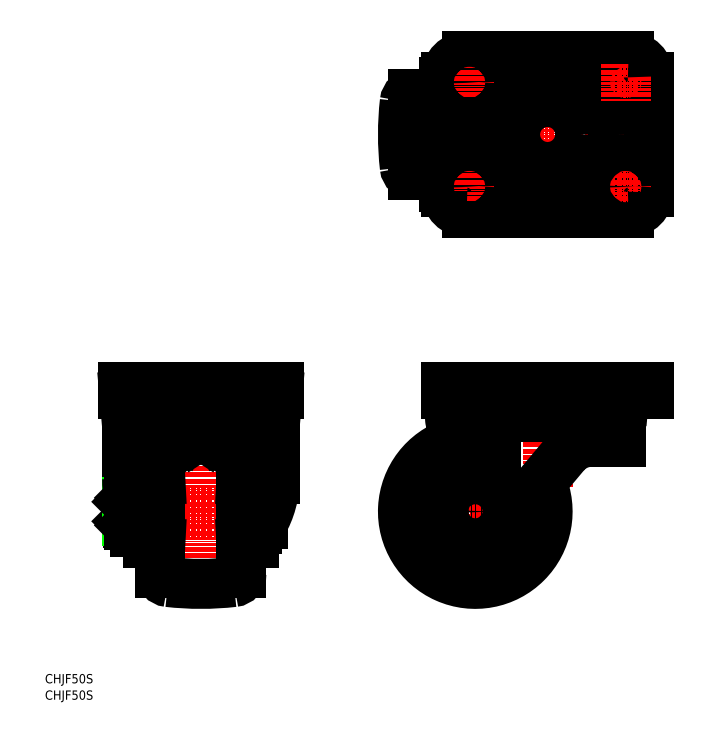
<metadata>
{"format":"dxf","ext":"dxf","renderer":"ezdxf+matplotlib","layout":"modelspace","background":"white","min_lineweight":24,"dpi":150}
</metadata>
<code>
0
SECTION
2
ENTITIES
0
TEXT
8
0
10
-173.8
20
-189.7
30
0
40
3.2
1
CHJF50S
0
LINE
8
CENTER
10
-53
20
0
30
0
11
38
21
0
31
0
0
LINE
8
CENTER
10
0
20
30
30
0
11
0
21
-30
31
0
0
CIRCLE
8
0
10
0
20
0
30
0
40
11.25
0
LINE
8
CENTER
10
0
20
-122
30
0
11
0
21
-84.14
31
0
0
LINE
8
CENTER
10
-119.9
20
-158.3
30
0
11
-119.9
21
-84.14
31
0
0
LINE
8
CENTER
10
-96.05
20
-130.3
30
0
11
-149.1
21
-130.3
31
0
0
LINE
8
0
10
-103.9
20
-106.2
30
0
11
-107.6
21
-106.2
31
0
0
LINE
8
CENTER
10
-25
20
-121.2
30
0
11
-25
21
-158.3
31
0
0
LINE
8
0
10
-17.76
20
-99.6
30
0
11
-17.76
21
-137.6
31
0
0
LINE
8
CENTER
10
3
20
-130.3
30
0
11
-53
21
-130.3
31
0
0
LINE
8
0
10
-19.31
20
-98.06
30
0
11
-33.5
21
-99.3
31
0
0
LINE
8
0
10
-33.5
20
-99.3
30
0
11
-33.3
21
-101.6
31
0
0
ARC
8
0
10
28
20
-93.19
30
0
40
5
50
181.7
51
240.4
0
ARC
8
0
10
-25
20
-130.3
30
0
40
25
50
108.1
51
23.9
0
CIRCLE
8
0
10
-25
20
-130.3
30
0
40
6.15
0
LINE
8
0
10
25.53
20
-97.54
30
0
11
0
21
-97.54
31
0
0
LINE
8
0
10
-119.9
20
-104.5
30
0
11
-105.4
21
-104.5
31
0
0
ARC
8
0
10
-105.9
20
-100.5
30
0
40
4
50
277.8
51
300.7
0
LINE
8
0
10
-119.9
20
-104.5
30
0
11
-134.4
21
-104.5
31
0
0
LINE
8
0
10
-115.1
20
-104.5
30
0
11
-114.6
21
-104.9
31
0
0
LINE
8
0
10
-116.4
20
-104.9
30
0
11
-112.9
21
-104.9
31
0
0
LINE
8
0
10
-122.6
20
-104.5
30
0
11
-123.3
21
-104.9
31
0
0
LINE
8
0
10
-124.6
20
-104.5
30
0
11
-125.1
21
-104.9
31
0
0
LINE
8
0
10
-126.6
20
-104.5
30
0
11
-126.8
21
-104.9
31
0
0
LINE
8
0
10
-123.3
20
-104.9
30
0
11
-126.8
21
-104.9
31
0
0
LINE
8
0
10
-121.6
20
-104.9
30
0
11
-121.9
21
-104.5
31
0
0
LINE
8
0
10
-118.1
20
-104.9
30
0
11
-117.9
21
-104.5
31
0
0
LINE
8
0
10
-118.1
20
-104.9
30
0
11
-121.6
21
-104.9
31
0
0
LINE
8
0
10
-117.1
20
-104.5
30
0
11
-116.4
21
-104.9
31
0
0
LINE
8
0
10
-113.1
20
-104.5
30
0
11
-112.9
21
-104.9
31
0
0
ARC
8
0
10
-141.9
20
-99.75
30
0
40
3.5
50
140.9
51
180
0
LINE
8
0
10
-145.4
20
-99.75
30
0
11
-145.4
21
-119
31
0
0
LINE
8
0
10
-94.35
20
-99.75
30
0
11
-94.35
21
-119
31
0
0
ARC
8
0
10
-97.85
20
-99.75
30
0
40
3.5
50
0
51
39.08
0
LINE
8
0
10
25.5
20
-99.75
30
0
11
25.5
21
-106.2
31
0
0
ARC
8
0
10
22
20
-99.75
30
0
40
3.5
50
0
51
39.08
0
ARC
8
0
10
-28
20
-93.19
30
0
40
5
50
299.6
51
358.3
0
LINE
8
0
10
-25.53
20
-97.54
30
0
11
0
21
-97.54
31
0
0
ARC
8
0
10
-147.9
20
-93.19
30
0
40
5
50
299.6
51
358.3
0
ARC
8
0
10
-91.85
20
-93.19
30
0
40
5
50
181.7
51
240.4
0
LINE
8
0
10
-94.32
20
-97.54
30
0
11
-145.4
21
-97.54
31
0
0
LINE
8
0
10
-144.9
20
-134.3
30
0
11
-144.9
21
-126.3
31
0
0
LINE
8
0
10
-145.6
20
-133.7
30
0
11
-145.6
21
-127
31
0
0
LINE
8
0
10
-144.9
20
-134.3
30
0
11
-144.7
21
-134.3
31
0
0
LINE
8
0
10
-145.6
20
-133.7
30
0
11
-144.7
21
-133.7
31
0
0
LINE
8
0
10
-144.9
20
-134.3
30
0
11
-145.6
21
-133.7
31
0
0
LINE
8
0
10
-144.7
20
-126.3
30
0
11
-144.9
21
-126.3
31
0
0
LINE
8
0
10
-145.6
20
-127
30
0
11
-144.7
21
-127
31
0
0
LINE
8
0
10
-144.9
20
-126.3
30
0
11
-145.6
21
-127
31
0
0
LINE
8
0
10
-144.7
20
-125.6
30
0
11
-144.7
21
-135.1
31
0
0
ARC
8
0
10
-136.5
20
-130.3
30
0
40
6.928
50
150
51
210
0
ARC
8
0
10
-149.6
20
-130.3
30
0
40
11.46
50
342.4
51
17.59
0
LINE
8
0
10
-138.7
20
-133.8
30
0
11
-142.5
21
-133.8
31
0
0
LINE
8
0
10
-138.7
20
-137.3
30
0
11
-142.5
21
-137.3
31
0
0
LINE
8
0
10
-138.7
20
-137.3
30
0
11
-138.2
21
-136.3
31
0
0
ARC
8
0
10
-141.2
20
-135.5
30
0
40
3.067
50
334.4
51
34.38
0
LINE
8
0
10
-144.7
20
-135.1
30
0
11
-142.5
21
-137.3
31
0
0
ARC
8
0
10
-141.3
20
-135.5
30
0
40
2.08
50
123.6
51
213.6
0
LINE
8
0
10
-144.7
20
-125.6
30
0
11
-142.5
21
-123.4
31
0
0
ARC
8
0
10
-141.3
20
-125.1
30
0
40
2.08
50
146.4
51
236.4
0
ARC
8
0
10
-141.2
20
-125.1
30
0
40
3.067
50
325.6
51
25.62
0
LINE
8
0
10
-142.5
20
-126.9
30
0
11
-138.7
21
-126.9
31
0
0
LINE
8
0
10
-138.7
20
-123.4
30
0
11
-142.5
21
-123.4
31
0
0
LINE
8
0
10
-138.7
20
-123.4
30
0
11
-138.2
21
-124.3
31
0
0
ARC
8
0
10
-133.8
20
-100.5
30
0
40
4
50
239.3
51
262.2
0
LINE
8
0
10
-135.9
20
-106.2
30
0
11
-132.1
21
-106.2
31
0
0
ARC
8
0
10
-119.9
20
-205.3
30
0
40
100
50
83.49
51
96.51
0
LINE
8
0
10
-133.9
20
-130.3
30
0
11
-133.9
21
-109
31
0
0
LINE
8
0
10
-134.9
20
-120.5
30
0
11
-134.9
21
-130.3
31
0
0
LINE
8
0
10
-133.9
20
-119.5
30
0
11
-133.9
21
-119.5
31
0
0
POINT
8
DEFPOINTS
10
-134.7
20
-120
30
0
0
ARC
8
0
10
-133.9
20
-120.5
30
0
40
1
50
93
51
180
0
ARC
8
0
10
-130.9
20
-109
30
0
40
3
50
96.51
51
180
0
POINT
8
DEFPOINTS
10
-127
20
-105.6
30
0
0
LINE
8
0
10
-105.9
20
-109
30
0
11
-105.9
21
-130.3
31
0
0
LINE
8
0
10
-104.9
20
-120.5
30
0
11
-104.9
21
-130.3
31
0
0
POINT
8
DEFPOINTS
10
-104.9
20
-126.2
30
0
0
ARC
8
0
10
-105.9
20
-120.5
30
0
40
1
50
0
51
87
0
POINT
8
DEFPOINTS
10
-105.9
20
-119.3
30
0
0
LINE
8
0
10
-105.9
20
-119.5
30
0
11
-105.8
21
-119.5
31
0
0
POINT
8
DEFPOINTS
10
-119.9
20
-105.3
30
0
0
ARC
8
0
10
-108.9
20
-109
30
0
40
3
50
0
51
83.49
0
ARC
8
0
10
-25
20
-130.3
30
0
40
18.5
50
118.5
51
13.52
0
LINE
8
0
10
-35
20
16
30
0
11
-35.92
21
16
31
0
0
LINE
8
0
10
-35
20
18.3
30
0
11
-35.92
21
18.3
31
0
0
LINE
8
0
10
-35.92
20
18.3
30
0
11
-35.92
21
16
31
0
0
LINE
8
0
10
-35
20
-16
30
0
11
-35.92
21
-16
31
0
0
LINE
8
0
10
-35
20
-18.3
30
0
11
-35.92
21
-18.3
31
0
0
LINE
8
0
10
-35.92
20
-16
30
0
11
-35.92
21
-18.3
31
0
0
LINE
8
0
10
-133.9
20
-101.6
30
0
11
-105.9
21
-101.6
31
0
0
LINE
8
0
10
-105.9
20
-99.3
30
0
11
-133.9
21
-99.3
31
0
0
ARC
8
0
10
-105.9
20
-103.6
30
0
40
4.3
50
0
51
90
0
ARC
8
0
10
-105.9
20
-103.6
30
0
40
2
50
0
51
90
0
POINT
8
DEFPOINTS
10
-104.5
20
-102.1
30
0
0
ARC
8
0
10
-133.9
20
-103.6
30
0
40
4.3
50
90
51
180
0
ARC
8
0
10
-133.9
20
-103.6
30
0
40
2
50
90
51
180
0
LINE
8
0
10
-135.9
20
-141.3
30
0
11
-135.9
21
-103.6
31
0
0
LINE
8
0
10
-138.2
20
-141.3
30
0
11
-138.2
21
-103.6
31
0
0
LINE
8
0
10
-103.9
20
-141.3
30
0
11
-103.9
21
-103.6
31
0
0
LINE
8
0
10
-101.6
20
-141.3
30
0
11
-101.6
21
-103.6
31
0
0
LINE
8
0
10
-103.9
20
-141.3
30
0
11
-101.6
21
-141.3
31
0
0
ARC
8
0
10
-98.58
20
-139.8
30
0
40
2.97
50
132.2
51
180
0
ARC
8
0
10
-125.1
20
-119
30
0
40
30.73
50
329.7
51
0
0
ARC
8
0
10
-125.1
20
-119
30
0
40
30.73
50
322.9
51
325.8
0
LINE
8
0
10
-98.55
20
-134.5
30
0
11
-98.55
21
-126.2
31
0
0
ARC
8
0
10
-100.6
20
-126.2
30
0
40
2
50
0
51
90
0
LINE
8
0
10
-100.6
20
-124.2
30
0
11
-101.6
21
-124.2
31
0
0
ARC
8
0
10
-100.6
20
-134.5
30
0
40
2
50
270
51
0
0
LINE
8
0
10
-101.6
20
-136.5
30
0
11
-100.6
21
-136.5
31
0
0
LINE
8
0
10
-138.2
20
-141.3
30
0
11
-135.9
21
-141.3
31
0
0
ARC
8
0
10
-141.1
20
-139.8
30
0
40
2.97
50
0
51
28.28
0
ARC
8
0
10
-114.6
20
-119
30
0
40
30.73
50
180
51
192.3
0
ARC
8
0
10
-114.6
20
-119
30
0
40
30.73
50
216.4
51
219
0
LINE
8
0
10
-35
20
-14
30
0
11
-46.37
21
-14
31
0
0
POINT
8
DEFPOINTS
10
-35.35
20
-14.86
30
0
0
ARC
8
0
10
-34.84
20
-14
30
0
40
1
50
183
51
260.9
0
LINE
8
0
10
-35.84
20
-14
30
0
11
-35.84
21
-14.05
31
0
0
ARC
8
0
10
-34.84
20
14
30
0
40
1
50
99.13
51
177
0
POINT
8
DEFPOINTS
10
-36
20
14
30
0
0
LINE
8
0
10
-35.84
20
14
30
0
11
-35.84
21
14.05
31
0
0
LINE
8
0
10
-46.37
20
14
30
0
11
-35
21
14
31
0
0
ARC
8
0
10
-46.37
20
11
30
0
40
3
50
90
51
173.5
0
ARC
8
0
10
50
20
0
30
0
40
100
50
173.5
51
186.5
0
ARC
8
0
10
-46.37
20
-11
30
0
40
3
50
186.5
51
270
0
LINE
8
0
10
-135.9
20
-126.3
30
0
11
-134.9
21
-126.3
31
0
0
LINE
8
0
10
-104.9
20
-126.3
30
0
11
-103.9
21
-126.3
31
0
0
LINE
8
0
10
-35
20
-87.34
30
0
11
35
21
-87.34
31
0
0
LINE
8
0
10
23.92
20
-93.34
30
0
11
-23.93
21
-93.34
31
0
0
ARC
8
0
10
-23.92
20
-90.84
30
0
40
2.5
50
195.2
51
270
0
LINE
8
0
10
0
20
-89.64
30
0
11
-35
21
-89.64
31
0
0
LINE
8
0
10
-35
20
-89.64
30
0
11
-35
21
-87.34
31
0
0
LINE
8
0
10
-26.34
20
-91.5
30
0
11
-26.45
21
-90.14
31
0
0
ARC
8
0
10
-27.32
20
-90.64
30
0
40
1
50
30.48
51
90
0
LINE
8
0
10
0
20
-89.64
30
0
11
35
21
-89.64
31
0
0
ARC
8
0
10
23.92
20
-90.84
30
0
40
2.5
50
270
51
344.8
0
ARC
8
0
10
27.32
20
-90.64
30
0
40
1
50
90
51
149.5
0
LINE
8
0
10
26.34
20
-91.5
30
0
11
26.45
21
-90.14
31
0
0
LINE
8
0
10
35
20
-89.64
30
0
11
35
21
-87.34
31
0
0
CIRCLE
8
0
10
0
20
0
30
0
40
22.75
0
LINE
8
CENTER
10
-20.75
20
-18
30
0
11
-33.25
21
-18
31
0
0
LINE
8
CENTER
10
-20.75
20
18
30
0
11
-33.25
21
18
31
0
0
LINE
8
0
10
28
20
-27
30
0
11
-28
21
-27
31
0
0
LINE
8
0
10
-28
20
27
30
0
11
28
21
27
31
0
0
CIRCLE
8
0
10
0
20
0
30
0
40
23.75
0
LINE
8
0
10
-35
20
20
30
0
11
-35
21
-20
31
0
0
LINE
8
CENTER
10
-27
20
-11.75
30
0
11
-27
21
-24.25
31
0
0
ARC
8
0
10
-28
20
-20
30
0
40
7
50
180
51
270
0
CIRCLE
8
0
10
-27
20
-18
30
0
40
3.25
0
ARC
8
0
10
-28
20
20
30
0
40
7
50
90
51
180
0
LINE
8
CENTER
10
-27
20
24.25
30
0
11
-27
21
11.75
31
0
0
CIRCLE
8
0
10
-27
20
18
30
0
40
3.25
0
LINE
8
0
10
35
20
20
30
0
11
35
21
-20
31
0
0
LINE
8
CENTER
10
27
20
-11.75
30
0
11
27
21
-24.25
31
0
0
LINE
8
CENTER
10
33.25
20
-18
30
0
11
20.75
21
-18
31
0
0
CIRCLE
8
0
10
27
20
-18
30
0
40
3.25
0
ARC
8
0
10
28
20
-20
30
0
40
7
50
270
51
0
0
LINE
8
CENTER
10
33.25
20
18
30
0
11
20.75
21
18
31
0
0
CIRCLE
8
0
10
27
20
18
30
0
40
3.25
0
LINE
8
CENTER
10
27
20
24.25
30
0
11
27
21
11.75
31
0
0
ARC
8
0
10
28
20
20
30
0
40
7
50
0
51
90
0
LINE
8
0
10
-95.93
20
-93.34
30
0
11
-143.8
21
-93.34
31
0
0
LINE
8
0
10
-119.9
20
-89.64
30
0
11
-146.9
21
-89.64
31
0
0
ARC
8
0
10
-143.8
20
-90.84
30
0
40
2.5
50
195.2
51
270
0
LINE
8
0
10
-146.9
20
-89.69
30
0
11
-146.9
21
-87.34
31
0
0
LINE
8
0
10
-146.2
20
-91.5
30
0
11
-146.3
21
-90.14
31
0
0
ARC
8
0
10
-147.2
20
-90.64
30
0
40
1
50
30.48
51
71.53
0
LINE
8
0
10
-146.9
20
-87.34
30
0
11
-92.85
21
-87.34
31
0
0
LINE
8
0
10
-119.9
20
-89.64
30
0
11
-92.85
21
-89.64
31
0
0
ARC
8
0
10
-95.93
20
-90.84
30
0
40
2.5
50
270
51
344.8
0
LINE
8
0
10
-92.85
20
-89.69
30
0
11
-92.85
21
-87.34
31
0
0
ARC
8
0
10
-92.54
20
-90.64
30
0
40
1
50
108.5
51
149.5
0
LINE
8
0
10
-93.52
20
-91.5
30
0
11
-93.4
21
-90.14
31
0
0
LINE
8
0
10
-133.9
20
-130.3
30
0
11
-133.9
21
-151.7
31
0
0
LINE
8
0
10
-134.9
20
-140.2
30
0
11
-134.9
21
-130.3
31
0
0
LINE
8
0
10
-135.9
20
-134.3
30
0
11
-134.9
21
-134.3
31
0
0
ARC
8
0
10
-133.9
20
-140.2
30
0
40
1
50
180
51
267
0
POINT
8
DEFPOINTS
10
-134.7
20
-140.7
30
0
0
LINE
8
0
10
-133.9
20
-141.2
30
0
11
-133.9
21
-141.2
31
0
0
ARC
8
0
10
-119.9
20
-55.34
30
0
40
100
50
263.5
51
276.5
0
ARC
8
0
10
-130.9
20
-151.7
30
0
40
3
50
180
51
263.5
0
ARC
8
0
10
-108.9
20
-151.7
30
0
40
3
50
276.5
51
0
0
LINE
8
0
10
-104.9
20
-140.2
30
0
11
-104.9
21
-130.3
31
0
0
LINE
8
0
10
-104.9
20
-134.3
30
0
11
-103.9
21
-134.3
31
0
0
POINT
8
DEFPOINTS
10
-104.9
20
-134.4
30
0
0
LINE
8
0
10
-105.9
20
-141.2
30
0
11
-105.8
21
-141.2
31
0
0
POINT
8
DEFPOINTS
10
-105.9
20
-141.3
30
0
0
ARC
8
0
10
-105.9
20
-140.2
30
0
40
1
50
273
51
0
0
LINE
8
0
10
-105.9
20
-151.7
30
0
11
-105.9
21
-130.3
31
0
0
ARC
8
0
10
-25
20
-130.3
30
0
40
11
50
172
51
320
0
LINE
8
0
10
-35.89
20
-128.8
30
0
11
-31.72
21
-99.14
31
0
0
ARC
8
0
10
15.17
20
-118.2
30
0
40
12
50
90
51
140
0
LINE
8
0
10
-16.57
20
-137.4
30
0
11
5.98
21
-110.5
31
0
0
LINE
8
0
10
-32.05
20
-101.5
30
0
11
-33.3
21
-101.6
31
0
0
ARC
8
0
10
-26.18
20
-97.65
30
0
40
1
50
275
51
332.3
0
ARC
8
0
10
-22.19
20
-99.75
30
0
40
3.5
50
140.9
51
152.3
0
LINE
8
0
10
25.5
20
-106.2
30
0
11
15.17
21
-106.2
31
0
0
TEXT
8
0
10
-173.8
20
-195.4
30
0
40
3.2
1
CHJF50S
0
ENDSEC
0
EOF

</code>
